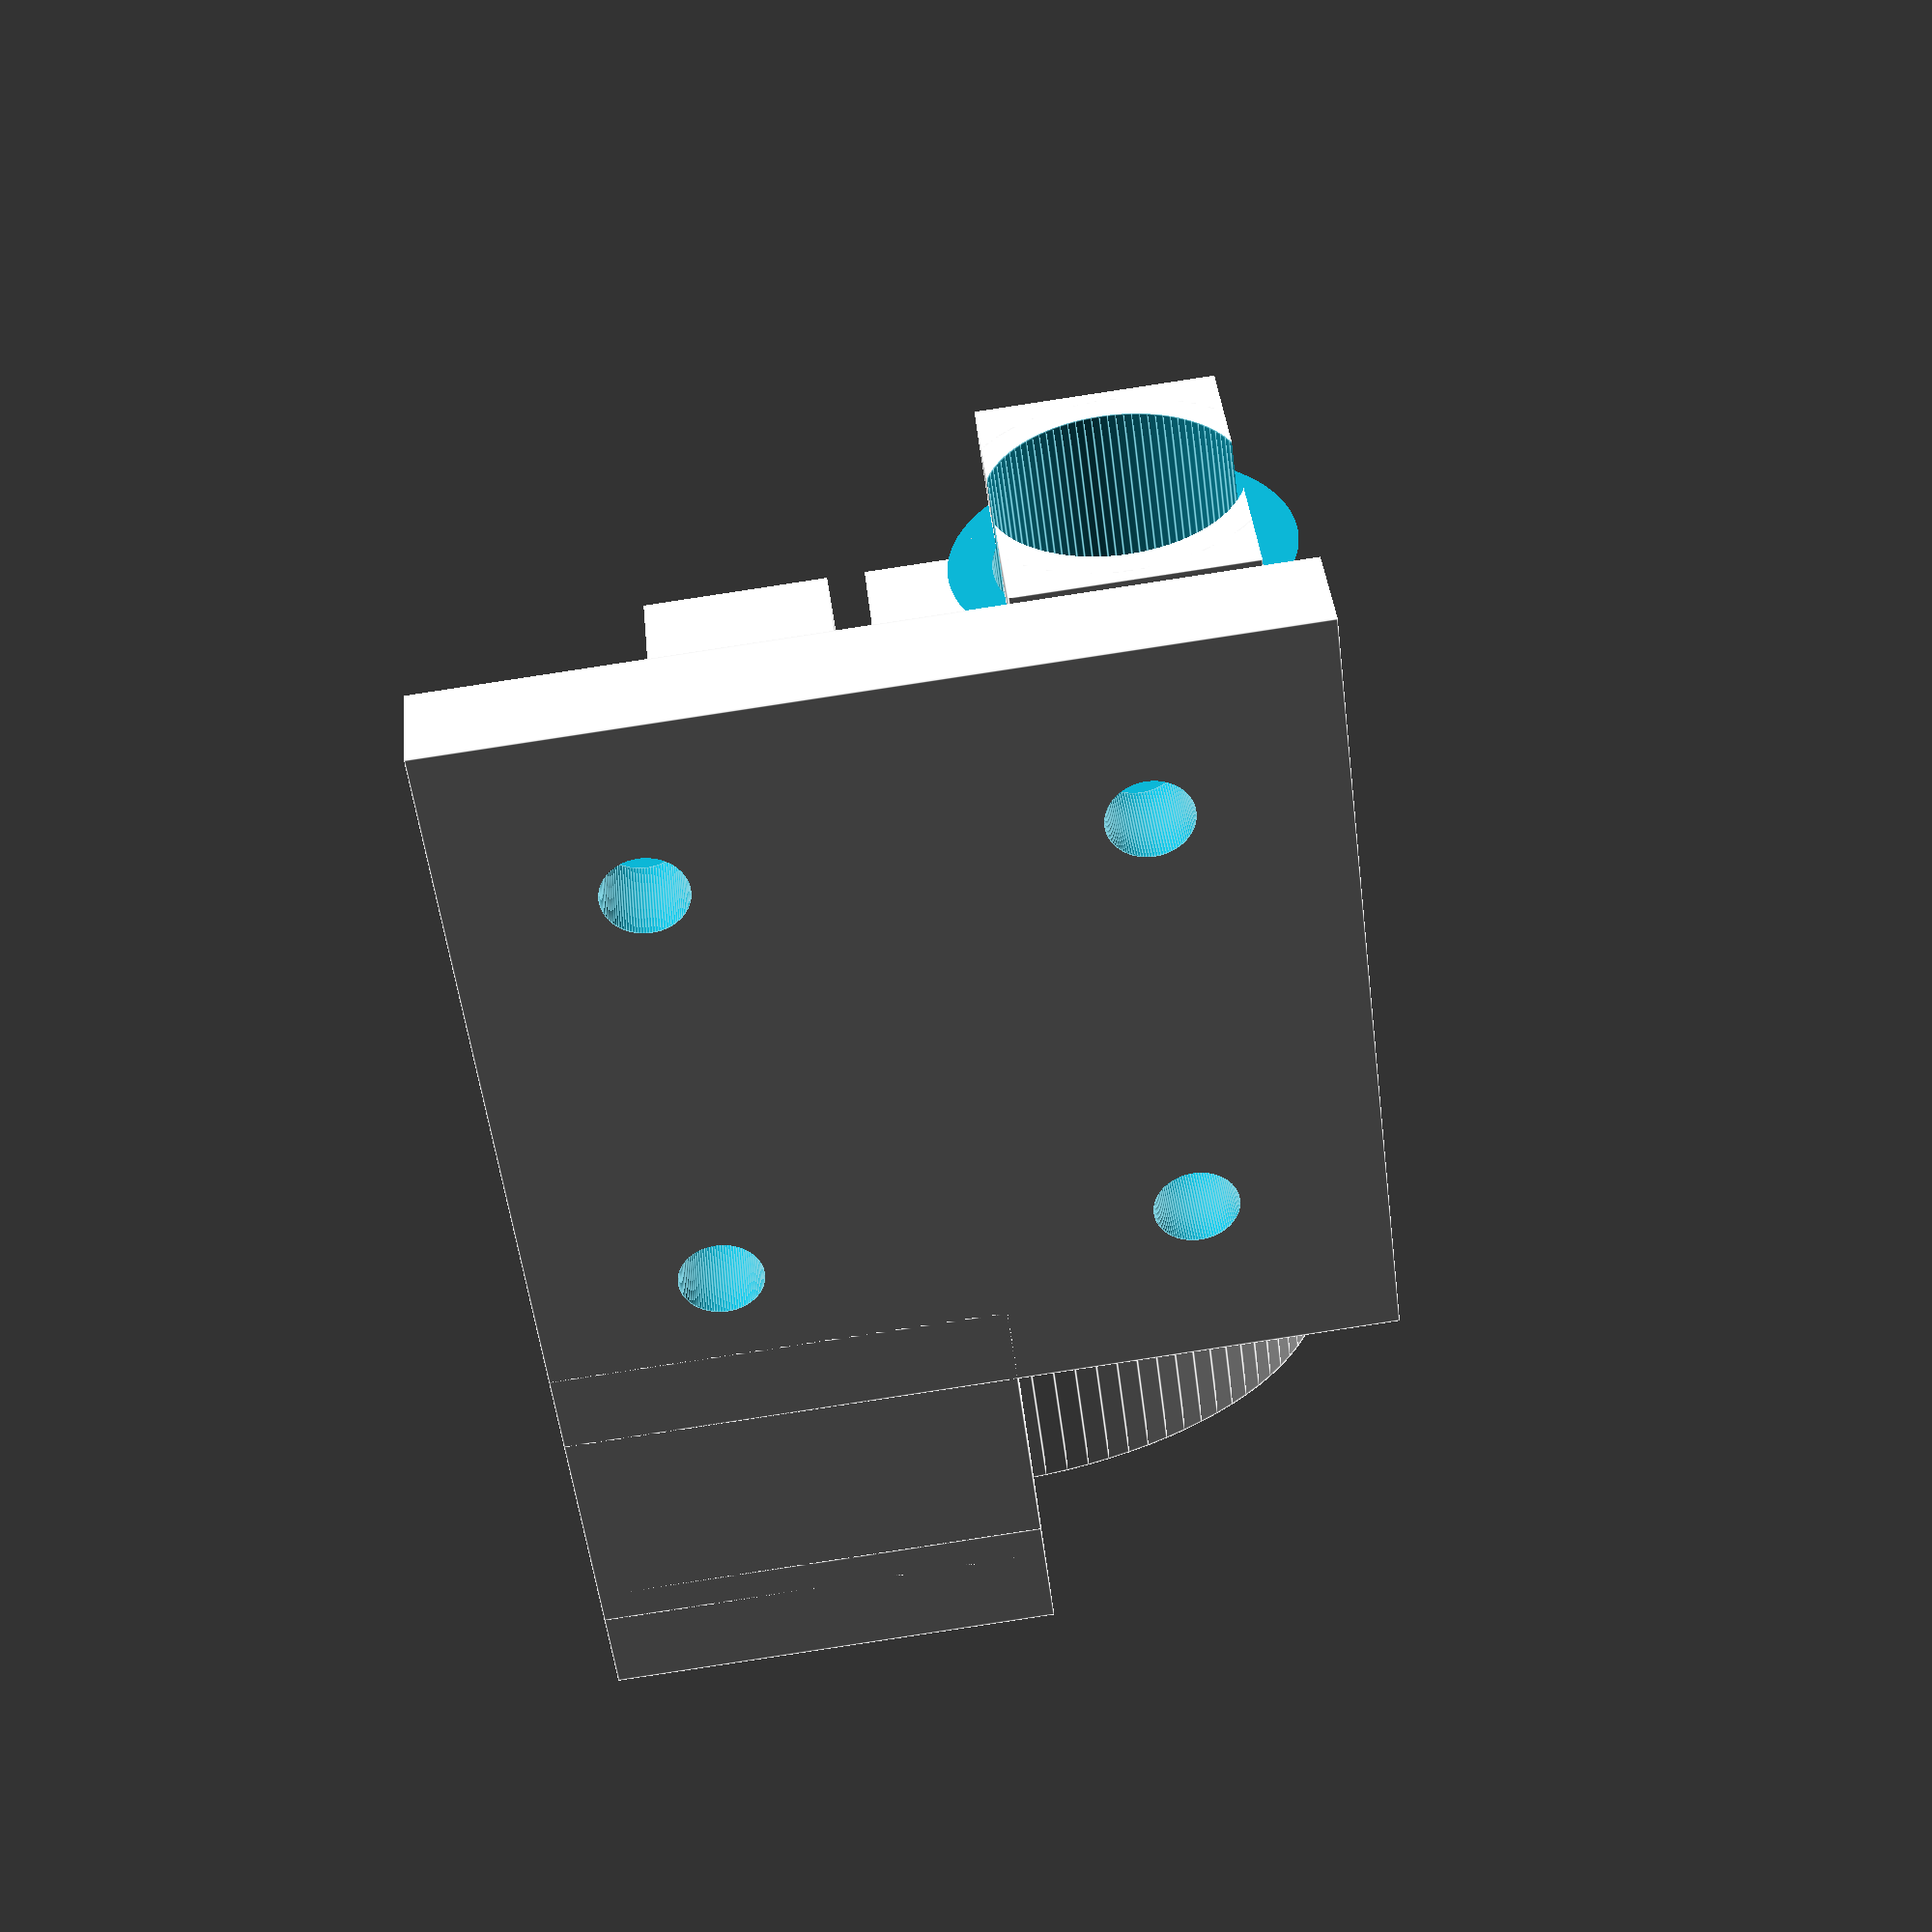
<openscad>
//=====================================//
// end-effector.scad                   //
//=====================================//
// Designed by Kyle Seigler and        //
// released under the MIT license,     //
// available at:                       //
// https://opensource.org/licenses/MIT //
//=====================================//

/*The MIT License (MIT)

Copyright (c) 2016 Kyle Seigler

Permission is hereby granted, free of charge, to any person obtaining a copy of this software and associated documentation files (the "Software"), to deal in the Software without restriction, including without limitation the rights to use, copy, modify, merge, publish, distribute, sublicense, and/or sell copies of the Software, and to permit persons to whom the Software is furnished to do so, subject to the following conditions:

The above copyright notice and this permission notice shall be included in all copies or substantial portions of the Software.

THE SOFTWARE IS PROVIDED "AS IS", WITHOUT WARRANTY OF ANY KIND, EXPRESS OR IMPLIED, INCLUDING BUT NOT LIMITED TO THE WARRANTIES OF MERCHANTABILITY, FITNESS FOR A PARTICULAR PURPOSE AND NONINFRINGEMENT. IN NO EVENT SHALL THE AUTHORS OR COPYRIGHT HOLDERS BE LIABLE FOR ANY CLAIM, DAMAGES OR OTHER LIABILITY, WHETHER IN AN ACTION OF CONTRACT, TORT OR OTHERWISE, ARISING FROM, OUT OF OR IN CONNECTION WITH THE SOFTWARE OR THE USE OR OTHER DEALINGS IN THE SOFTWARE.
*/

// all dimensions in mm
// designed for M5 bolts and M5 nuts

$fn=100;

// Variables
mountingHoleSpacing=                      22.5; // 22.5mm default
mountingHoleDiameter=                     4.1;
mountingHoleNutDiameter=                  6;

baseplateThickness=                       5;  // 5mm default
baseplateSide=                            mountingHoleSpacing+18;

e3dCarrierWidth=                          baseplateSide/2;
e3dCarrierThickness=                      14;
e3dCarrierDistanceFromCarriage=           32;
e3dv6HolderInnerDiameter=                 12; // 12.02mm measured
e3dv6HolderOuterDiameter=                 16; // 16.03mm measured
e3dv6DistanceFromBaseplate=               34;
e3dCarrierLength=                         e3dCarrierDistanceFromCarriage+(e3dv6HolderOuterDiameter)/2+6;
e3dv6ClampingHoleDiameter=                3.4;
e3dv6ClampingHoleNutDiameter=             5.5;
e3dv6ClampingHoleNutDepth=                 4;
e3dv6HeatsinkDiameter=                    22; // 22mm measured
e3dv6HeatsinkHeight=                      26; // 25.92mm measured
e3dv6HeatsinkDistanceFromThroat=          4.2; // 4.17mm measured
e3dv6DistanceFromMiddleToBottomOfThroat=  6; // 6mm measured
e3dv6HeatsinkCoolingDuctDiameter=         8; // This is the channel where air passes through the hotend carrier arm.
e3dv6HeatsinkCoolingDuctChannelDiameter=  16; // This is the channel behind the heatsink area itself, not the one through the carrier arm.
hotendCoolingDuctMountingHolesDiameter=   2.8;

inductiveProbeCarrierThickness=           6;
inductiveProbeOpeningDiameter=            12; // 12mm measured
inductiveProbeCarrierWidth=               inductiveProbeOpeningDiameter+10;
inductiveProbeCarrierLength=              12+baseplateThickness;
inductiveProbeCarrierDrop=                16; // How much farther down the inductive probe carrier has to be to reach the bed

// Variables and connectingTube() module pulled from filastruder_toroidal_duct.scad
connectingTubeLength=                     10;
toroidOuter=                              8;
fanOutletLength=                          17.5;
fanOutletDepth=                           4;
fanOutletWidth=                           12.25;
toroidInner=                              6.5;

// Complete end-effector

difference(){
  union(){
    baseplate();
    baseplateNutLocks();
    e3dCarrier();
    e3dv6CarrierClamp();
    translate([0,-inductiveProbeCarrierDrop,0]){
      inductiveProbeCarrier();
    }
    hotendCoolingDuctExterior();
    connectingTube();
  }
  baseplateHoles();
  e3dv6HolderCutout();
  e3dv6CarrierClampHoles();
  hotendCoolingDuctInterior();
  hotendCoolingDuctMountingHoles();
}

/*
difference(){
  hotendCoolingDuctExterior();
  hotendCoolingDuctInterior();
  e3dv6HolderCutout();
  e3dCarrier();
}
*/


// Modules
module connectingTube(){
  translate([-13,0,30]){
    rotate([-90,90,0]){
      difference(){
        union(){
          cylinder(h=connectingTubeLength,r=toroidOuter);
          translate([0,0,connectingTubeLength/2]){
            cylinder(h=connectingTubeLength/2,r1=toroidOuter,r2=fanOutletLength/2+3);
          }
        }
        difference(){
          translate([0,0,connectingTubeLength-fanOutletDepth/2]){
            cube(center=true,[fanOutletLength*2,fanOutletWidth*2,fanOutletDepth+0.01]);
          }
          translate([0,0,connectingTubeLength-(fanOutletDepth-0.01)/2]){
            cube(center=true,[fanOutletLength,fanOutletWidth,fanOutletDepth+0.02]);
          }
        }
    
        translate([0,0,-0.005]){
          cylinder(h=connectingTubeLength+.01,r=toroidInner);
        }
      }
    }
  }
}
module hotendCoolingDuctMountingHoles(){
  translate([0,-(baseplateSide-e3dCarrierThickness)/2-e3dv6HeatsinkHeight/2-e3dv6HeatsinkDistanceFromThroat-e3dv6DistanceFromMiddleToBottomOfThroat,e3dCarrierDistanceFromCarriage-baseplateThickness-1]){
    for(z=[0,22]){
      translate([-17,e3dv6HeatsinkHeight/2+0.19,z]){
        rotate([90,0,0]){
          cylinder(center=true,h=15,r=hotendCoolingDuctMountingHolesDiameter/2);
        }
      }
    }
  }

}
module hotendCoolingDuctExterior(){
  translate([0.01,-(baseplateSide-e3dCarrierThickness)/2-e3dv6HeatsinkHeight/2-e3dv6HeatsinkDistanceFromThroat-e3dv6DistanceFromMiddleToBottomOfThroat,e3dCarrierDistanceFromCarriage+baseplateThickness]){
    scale([1.5,1,1]){
      difference(){
        translate([0,e3dv6HeatsinkDistanceFromThroat,0]){
          rotate([90,0,0]){
            cylinder(center=true,h=e3dv6HeatsinkHeight+e3dv6HeatsinkDistanceFromThroat*2,r=e3dv6HeatsinkDiameter/2+2);
          }
        }
        translate([10.99,0,0]){
          cube(center=true,[e3dv6HeatsinkDiameter,2*e3dv6HeatsinkHeight,2*e3dv6HeatsinkDiameter]);
        }
      }
    }
    translate([-20,e3dv6HeatsinkHeight/2+0.19,-14]){
      cube([6,4,27.99]);
    }
  }
}
module hotendCoolingDuctInterior(){
  translate([0.01,-(baseplateSide-e3dCarrierThickness)/2-e3dv6HeatsinkHeight/2-e3dv6HeatsinkDistanceFromThroat-e3dv6DistanceFromMiddleToBottomOfThroat,e3dCarrierDistanceFromCarriage+baseplateThickness]){
    rotate([90,0,0]){
      cylinder(center=true,h=e3dv6HeatsinkHeight+0.01,r=e3dv6HeatsinkDiameter/2);
    }
    translate([-9,0,0]){
      scale([1,1,1]){
        rotate([90,0,0]){
          cylinder(center=true,h=e3dv6HeatsinkHeight-3,r=e3dv6HeatsinkCoolingDuctChannelDiameter/2);
        }
      }
    }
  }
  translate([-12.5,-(baseplateSide-e3dCarrierThickness)/2,e3dCarrierDistanceFromCarriage+baseplateThickness]){
    rotate([90,0,0]){
      scale([1,1.5,1]){
        cylinder(center=true,h=e3dv6HeatsinkHeight+0.01,r=e3dv6HeatsinkCoolingDuctDiameter/2);
      }
    }
  }

}
module e3dCarrier(){
  translate([-(baseplateSide-e3dCarrierWidth)/2,-(baseplateSide-e3dCarrierThickness)/2,e3dCarrierLength/2+baseplateThickness]){
    cube(center=true,[e3dCarrierWidth,e3dCarrierThickness,e3dCarrierLength]);
  }  
}
module e3dv6CarrierClampHoles(){
  translate([0,-(baseplateSide-e3dCarrierThickness)/2,e3dCarrierDistanceFromCarriage-baseplateThickness]){
    rotate([0,90,0]){
      for(x=[0,-(e3dv6HolderOuterDiameter+4)]){
        translate([x,0,0]){
          cylinder(center=true,h=50,r=e3dv6ClampingHoleDiameter/2);
          translate([0,0,-e3dCarrierWidth+e3dv6ClampingHoleNutDepth/2-0.01]){
            cylinder($fn=6,center=true,h=e3dv6ClampingHoleNutDepth,r=e3dv6ClampingHoleNutDiameter/2);
          }
        }
      }
    }
  }
}
module e3dv6CarrierClamp(){
  translate([(baseplateSide-e3dCarrierWidth)/2-3,-(baseplateSide-e3dCarrierThickness)/2,baseplateThickness+e3dCarrierDistanceFromCarriage]){
    cube(center=true,[e3dCarrierWidth/2,e3dCarrierThickness,e3dv6HolderOuterDiameter+12]);
  }
}
module e3dv6HolderCutout(){
  translate([0,-(baseplateSide-e3dCarrierThickness)/2,e3dCarrierDistanceFromCarriage+baseplateThickness]){
    rotate([90,0,0]){
      union(){
        translate([0,0,8]){
          cylinder(center=true,h=10,r=e3dv6HolderOuterDiameter/2);
        }
        translate([0,0,0]){
          cylinder(center=true,h=6.01,r=e3dv6HolderInnerDiameter/2);
        }
        translate([0,0,-8]){
          cylinder(center=true,h=10,r=e3dv6HolderOuterDiameter/2);          
        }
      }
    }
  }
}
module inductiveProbeCarrier(){
  difference(){
    union(){
      translate([(baseplateSide-inductiveProbeCarrierWidth)/2,-(baseplateSide-inductiveProbeCarrierThickness)/2,(inductiveProbeCarrierLength+baseplateThickness)/2]){
        cube(center=true,[inductiveProbeCarrierWidth,inductiveProbeCarrierThickness,inductiveProbeCarrierLength+baseplateThickness]);
      }
      translate([(baseplateSide-inductiveProbeCarrierWidth)/2,-inductiveProbeCarrierDrop/2,baseplateThickness/2]){
        cube(center=true,[inductiveProbeCarrierWidth,inductiveProbeCarrierDrop,baseplateThickness]);
      }
    }
    translate([(baseplateSide-inductiveProbeCarrierWidth)/2,-(baseplateSide-inductiveProbeCarrierThickness)/2,inductiveProbeCarrierLength/2+baseplateThickness]){
      rotate([90,0,0]){
        cylinder(center=true,h=inductiveProbeCarrierThickness+0.01,r=inductiveProbeOpeningDiameter/2);
      }
    }
  }
}
module baseplateNutLocks(){
  difference(){
    translate([0,0,baseplateThickness]){
      cube(center=true,[mountingHoleSpacing+2*mountingHoleDiameter,mountingHoleSpacing+2*mountingHoleDiameter,baseplateThickness]);
    }
    translate([0,0,baseplateThickness]){
      translate([-mountingHoleSpacing/2,-mountingHoleSpacing/2,0]){
        for(mountingHolesX=[0,mountingHoleSpacing]){
          for(mountingHolesY=[0,mountingHoleSpacing]){
            translate([mountingHolesX,mountingHolesY,0]){
              cylinder($fn=6,center=true,h=baseplateThickness+0.01,r=mountingHoleNutDiameter/2);
            }
          }
        }
      }
    }    
  }
}
module baseplate(){
  translate([0,0,baseplateThickness/2]){
    difference(){
      cube(center=true,[baseplateSide,baseplateSide,baseplateThickness]);
    }
  }
}
module baseplateHoles(){
  translate([0,0,baseplateThickness/2]){
    translate([-mountingHoleSpacing/2,-mountingHoleSpacing/2,0]){
      for(mountingHolesX=[0,mountingHoleSpacing]){
        for(mountingHolesY=[0,mountingHoleSpacing]){
          translate([mountingHolesX,mountingHolesY,0]){
            cylinder(center=true,h=baseplateThickness+0.01,r=mountingHoleDiameter/2);
          }
        }
      }
    }
  }
}

</openscad>
<views>
elev=323.1 azim=6.9 roll=174.8 proj=p view=edges
</views>
